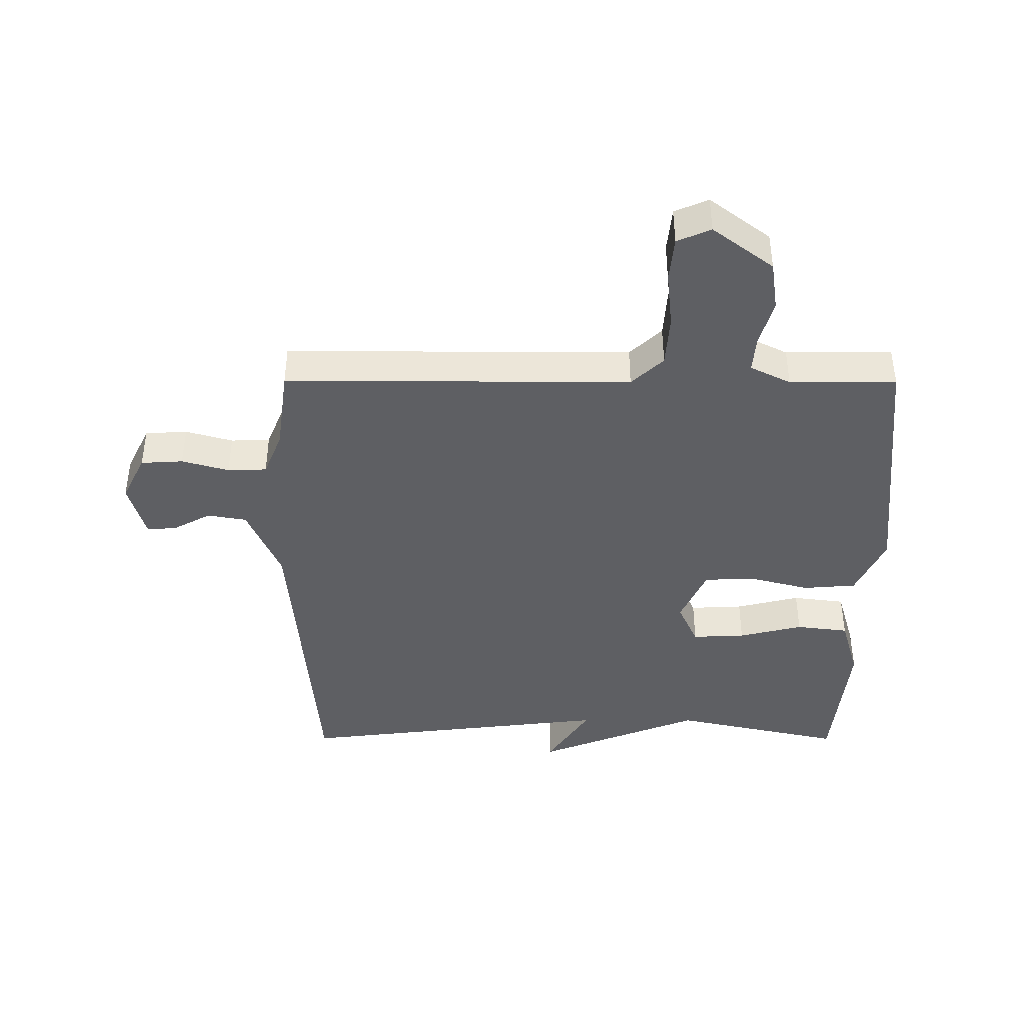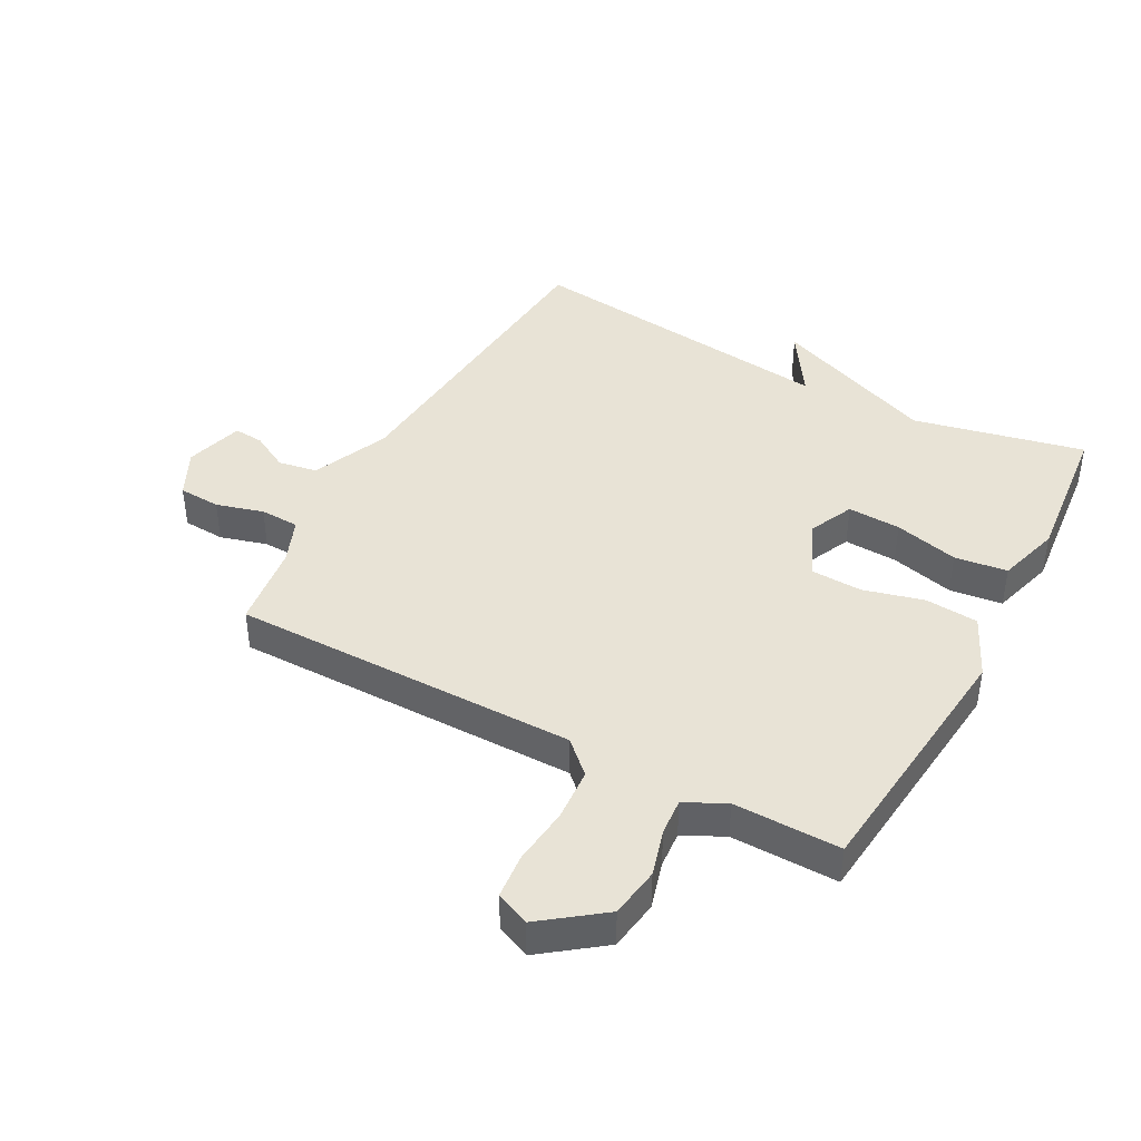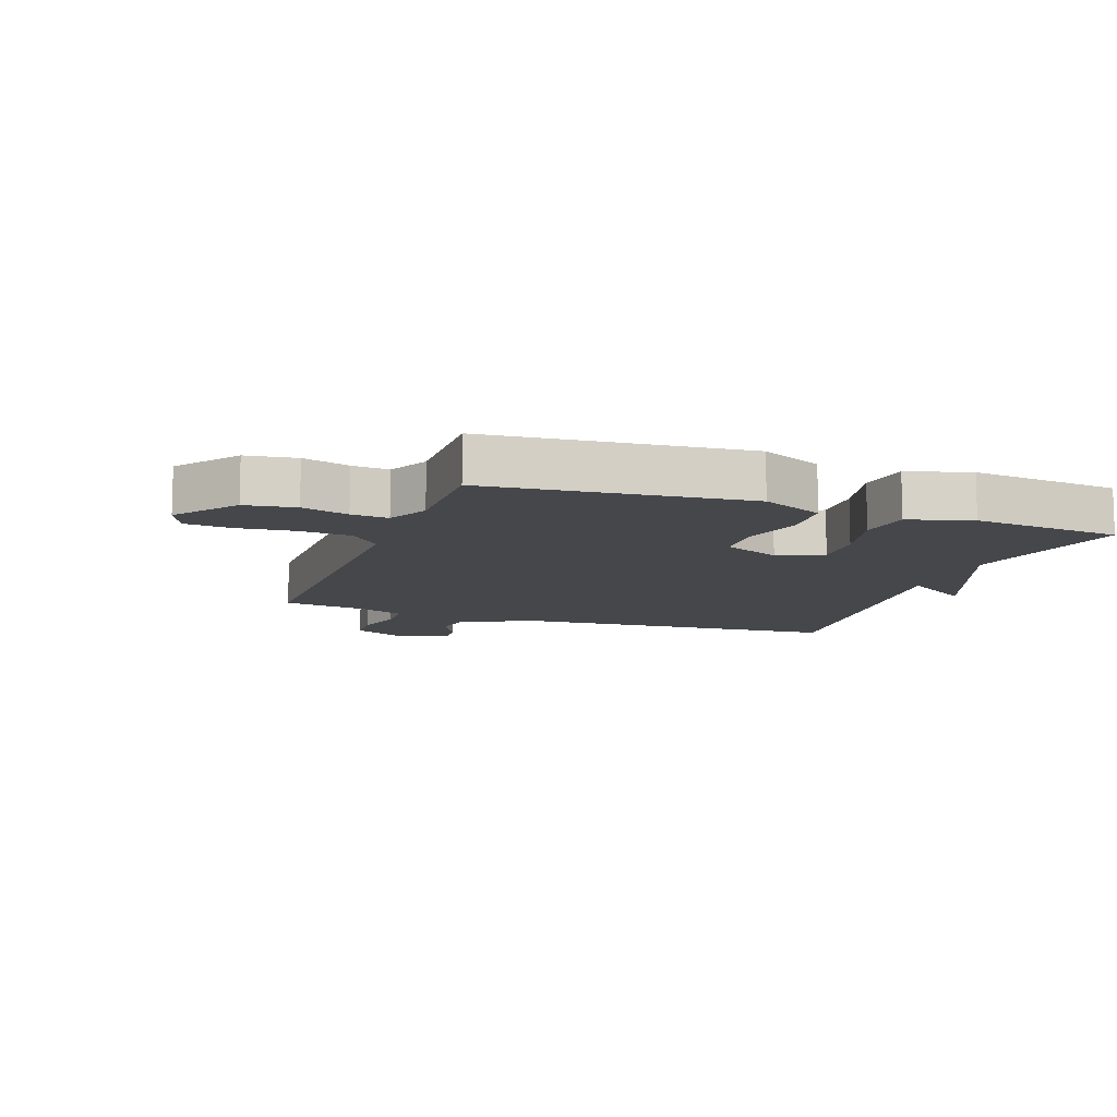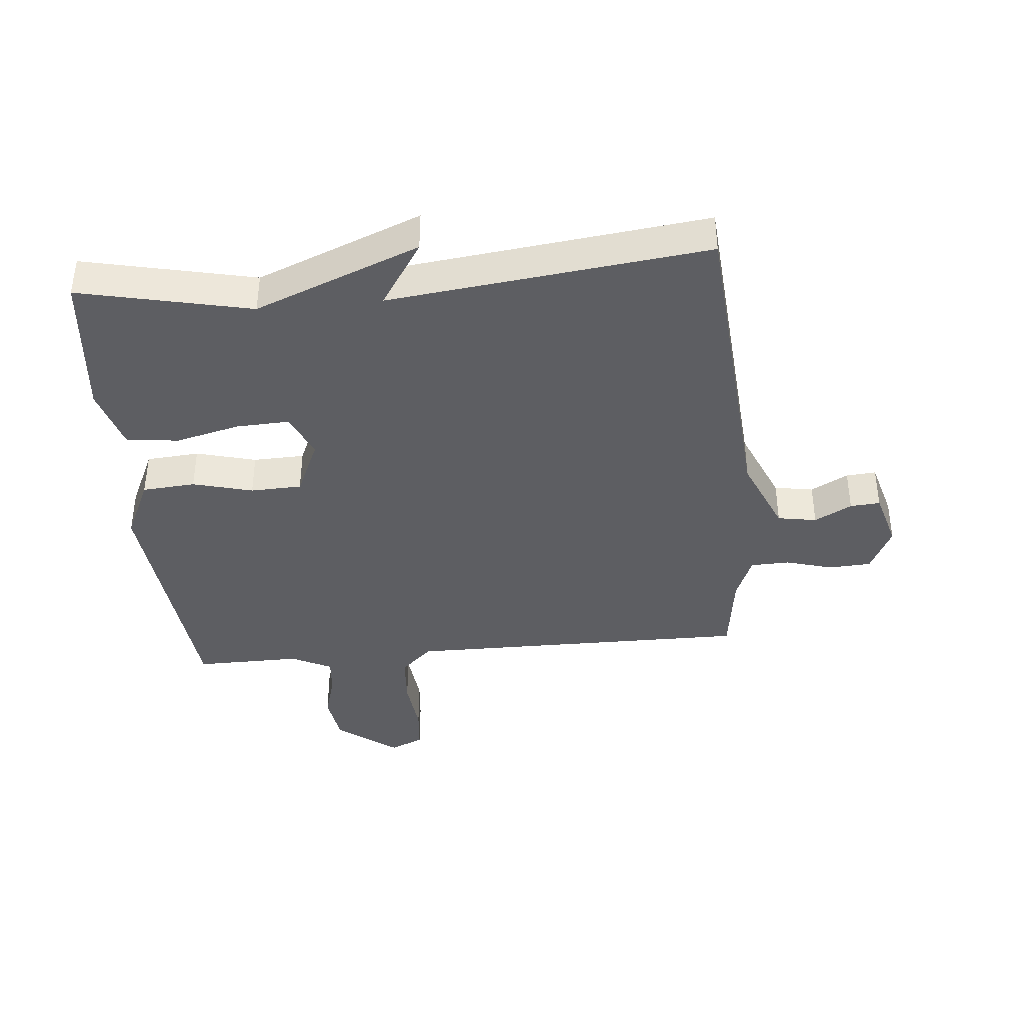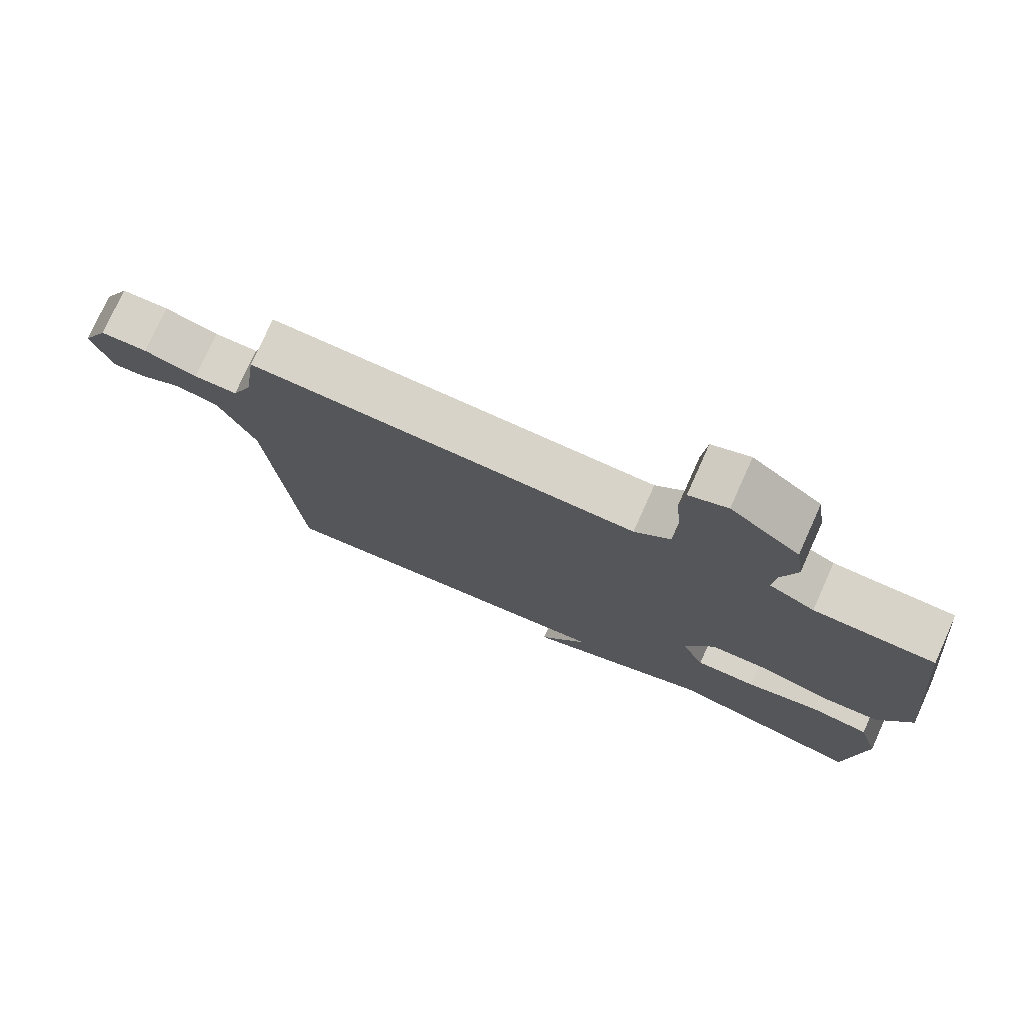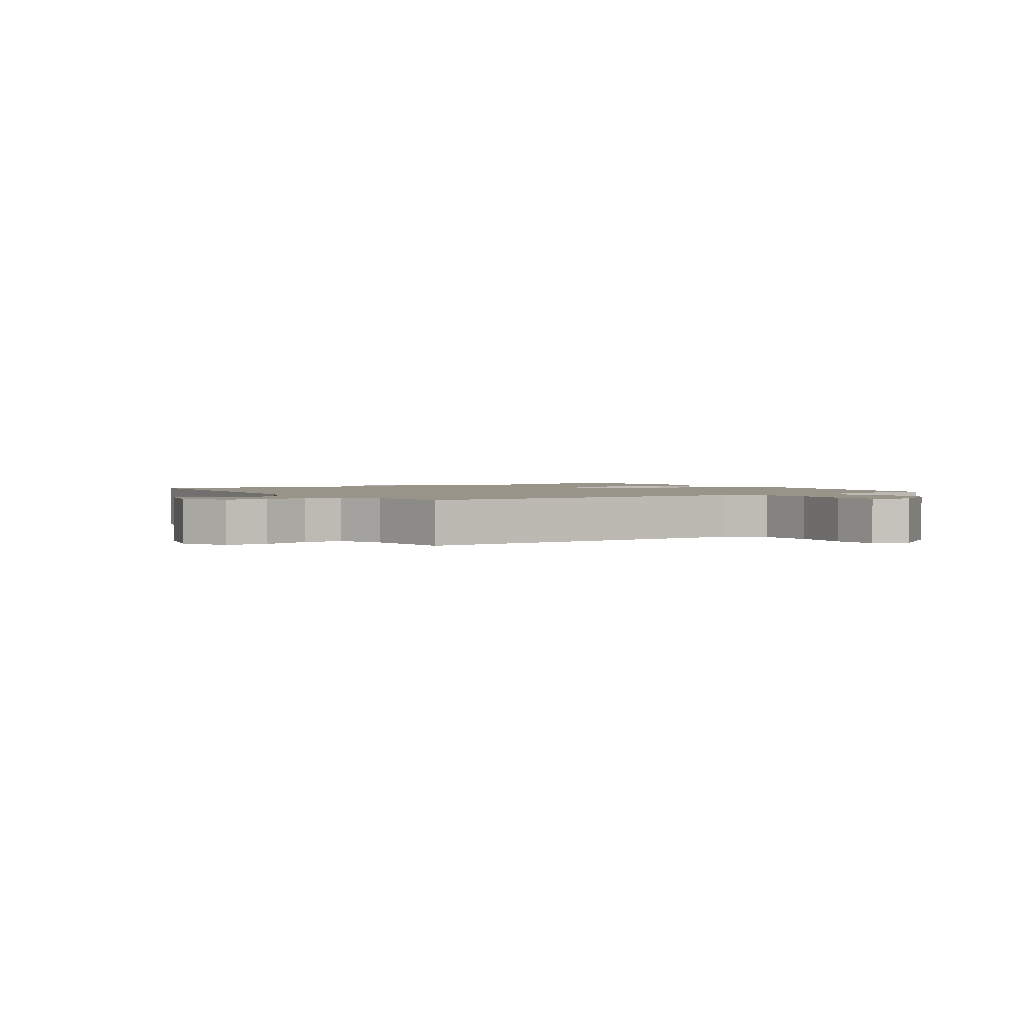
<metadata>
{"format":"obj","ext":"obj","renderer":"f3d","projection":"perspective","resolution":1024,"background":"white","views":[{"elev":-41.7,"azim":-0.1,"up":"+Y"},{"elev":41.9,"azim":28.5,"up":"+Y"},{"elev":-10.6,"azim":70.2,"up":"+Y"},{"elev":-39.4,"azim":-174.7,"up":"+Y"},{"elev":76.8,"azim":24.2,"up":"+Z"},{"elev":1.9,"azim":-32.8,"up":"+Y"}]}
</metadata>
<code>
v 0.5 0.07 0.5
v 0.542 0.07 0.079
v 0.495 0.07 -0.022
v 0.408 0.07 -0.029
v 0.31 0.07 -0.003
v 0.226 0.07 -0.006
v 0.184 0.07 -0.1
v 0.217 0.07 -0.173
v 0.304 0.07 -0.169
v 0.409 0.07 -0.143
v 0.495 0.07 -0.154
v 0.525 0.07 -0.257
v 0.5 0.07 -0.5
v 0.22 0.07 -0.438
v -0.05 0.07 -0.546
v 0.02 0.07 -0.438
v -0.5 0.07 -0.5
v -0.542 0.07 0.031
v -0.596 0.07 0.157
v -0.66 0.07 0.168
v -0.721 0.07 0.135
v -0.77 0.07 0.131
v -0.797 0.07 0.226
v -0.759 0.07 0.303
v -0.69 0.07 0.307
v -0.613 0.07 0.285
v -0.549 0.07 0.287
v -0.519 0.07 0.361
v -0.5 0.07 0.5
v 0.066 0.07 0.498
v 0.118 0.07 0.547
v 0.124 0.07 0.633
v 0.114 0.07 0.727
v 0.121 0.07 0.8
v 0.176 0.07 0.824
v 0.275 0.07 0.749
v 0.287 0.07 0.667
v 0.265 0.07 0.591
v 0.26 0.07 0.531
v 0.326 0.07 0.498
v 0.5 0 0.5
v 0.542 0 0.079
v 0.495 0 -0.022
v 0.408 0 -0.029
v 0.31 0 -0.003
v 0.226 0 -0.006
v 0.184 0 -0.1
v 0.217 0 -0.173
v 0.304 0 -0.169
v 0.409 0 -0.143
v 0.495 0 -0.154
v 0.525 0 -0.257
v 0.5 0 -0.5
v 0.22 0 -0.438
v -0.05 0 -0.546
v 0.02 0 -0.438
v -0.5 0 -0.5
v -0.542 0 0.031
v -0.596 0 0.157
v -0.66 0 0.168
v -0.721 0 0.135
v -0.77 0 0.131
v -0.797 0 0.226
v -0.759 0 0.303
v -0.69 0 0.307
v -0.613 0 0.285
v -0.549 0 0.287
v -0.519 0 0.361
v -0.5 0 0.5
v 0.066 0 0.498
v 0.118 0 0.547
v 0.124 0 0.633
v 0.114 0 0.727
v 0.121 0 0.8
v 0.176 0 0.824
v 0.275 0 0.749
v 0.287 0 0.667
v 0.265 0 0.591
v 0.26 0 0.531
v 0.326 0 0.498
f 36 37 38
f 35 36 38
f 34 35 38
f 33 34 38
f 32 33 38
f 31 32 38 39
f 30 31 39 40
f 28 29 30
f 27 28 30 40
f 24 25 26
f 23 24 26
f 22 23 26
f 21 22 26
f 20 21 26
f 19 20 26 27
f 40 1 2
f 27 40 2
f 19 27 2
f 18 19 2
f 14 15 16
f 12 13 14
f 11 12 14
f 10 11 14
f 9 10 14
f 8 9 14 16
f 16 17 18
f 8 16 18
f 7 8 18
f 2 3 4 5
f 2 5 6
f 18 2 6
f 6 7 18
f 78 77 76
f 78 76 75
f 78 75 74
f 78 74 73
f 78 73 72
f 79 78 72 71
f 80 79 71 70
f 70 69 68
f 80 70 68 67
f 66 65 64
f 66 64 63
f 66 63 62
f 66 62 61
f 66 61 60
f 67 66 60 59
f 42 41 80
f 42 80 67
f 42 67 59
f 42 59 58
f 56 55 54
f 54 53 52
f 54 52 51
f 54 51 50
f 54 50 49
f 56 54 49 48
f 58 57 56
f 58 56 48
f 58 48 47
f 45 44 43 42
f 46 45 42
f 46 42 58
f 58 47 46
f 1 41 42 2
f 2 42 43 3
f 3 43 44 4
f 4 44 45 5
f 5 45 46 6
f 6 46 47 7
f 7 47 48 8
f 8 48 49 9
f 9 49 50 10
f 10 50 51 11
f 11 51 52 12
f 12 52 53 13
f 13 53 54 14
f 14 54 55 15
f 15 55 56 16
f 16 56 57 17
f 17 57 58 18
f 18 58 59 19
f 19 59 60 20
f 20 60 61 21
f 21 61 62 22
f 22 62 63 23
f 23 63 64 24
f 24 64 65 25
f 25 65 66 26
f 26 66 67 27
f 27 67 68 28
f 28 68 69 29
f 29 69 70 30
f 30 70 71 31
f 31 71 72 32
f 32 72 73 33
f 33 73 74 34
f 34 74 75 35
f 35 75 76 36
f 36 76 77 37
f 37 77 78 38
f 38 78 79 39
f 39 79 80 40
f 40 80 41 1

</code>
